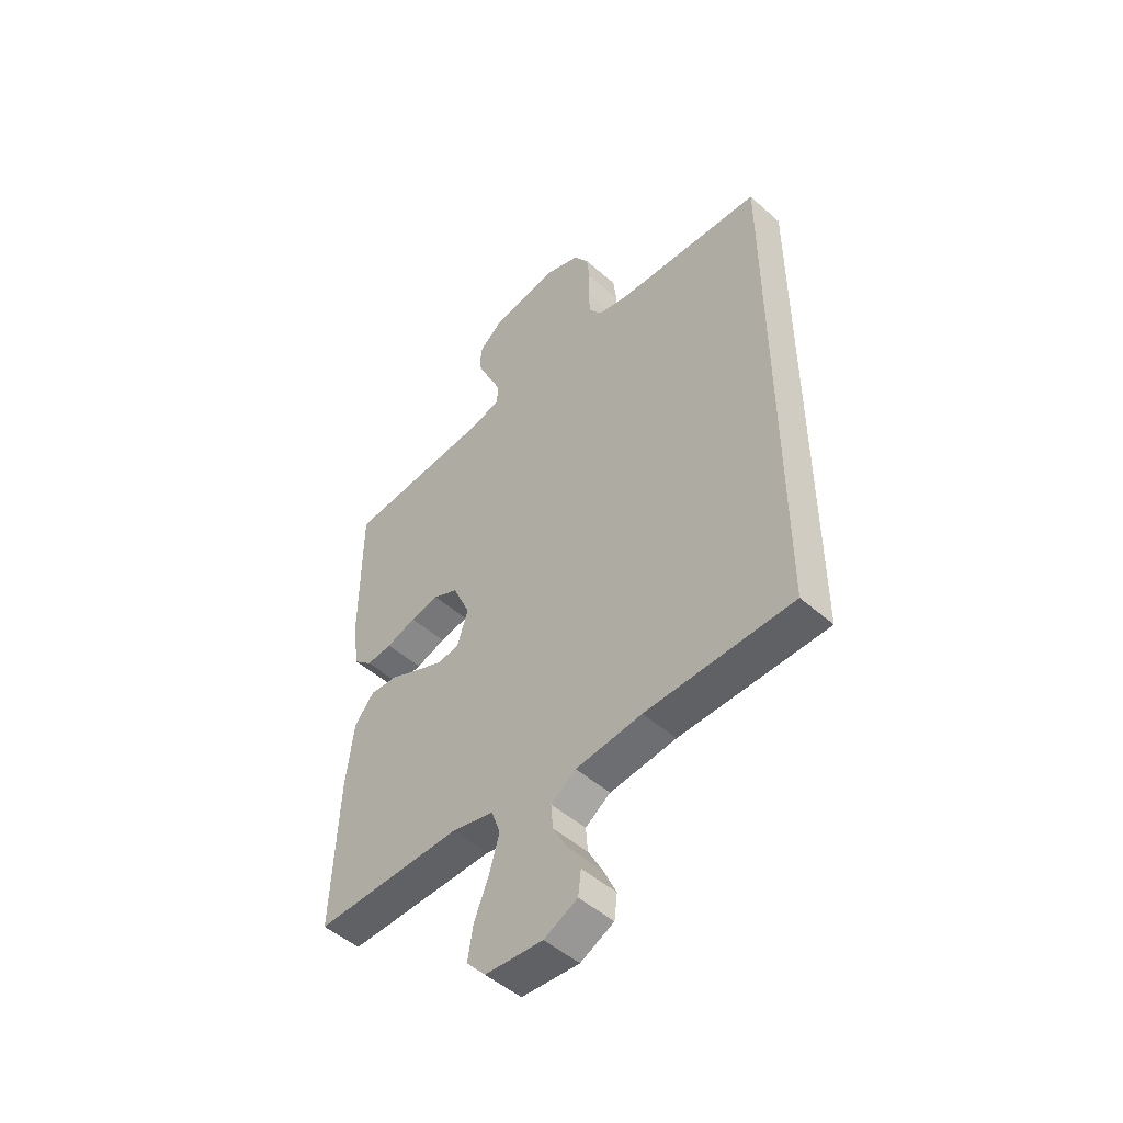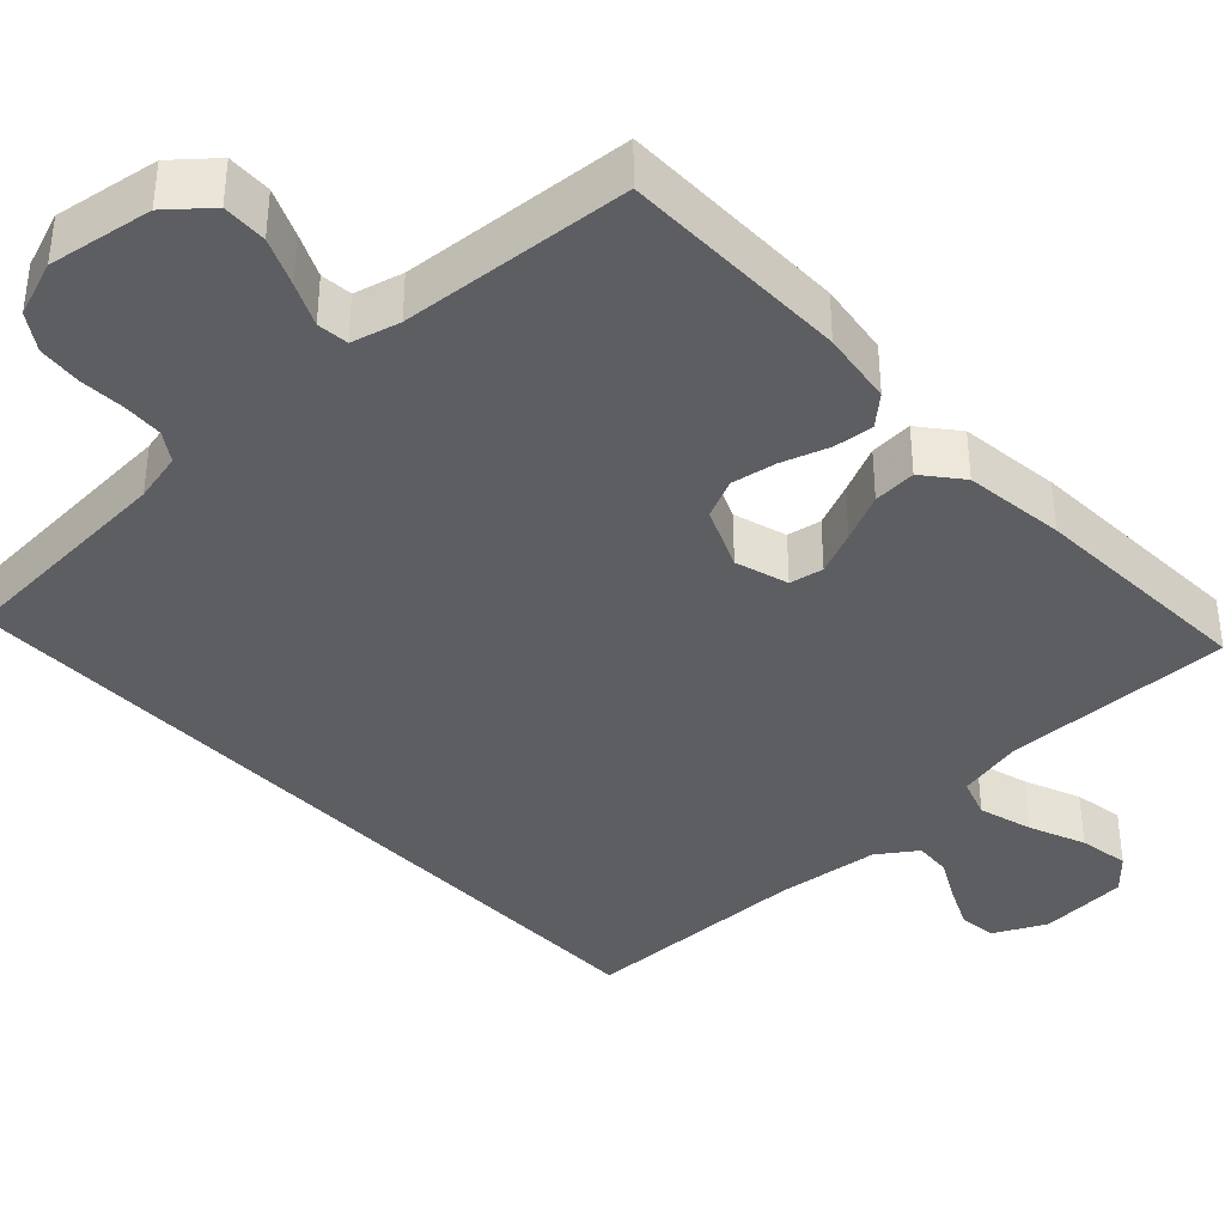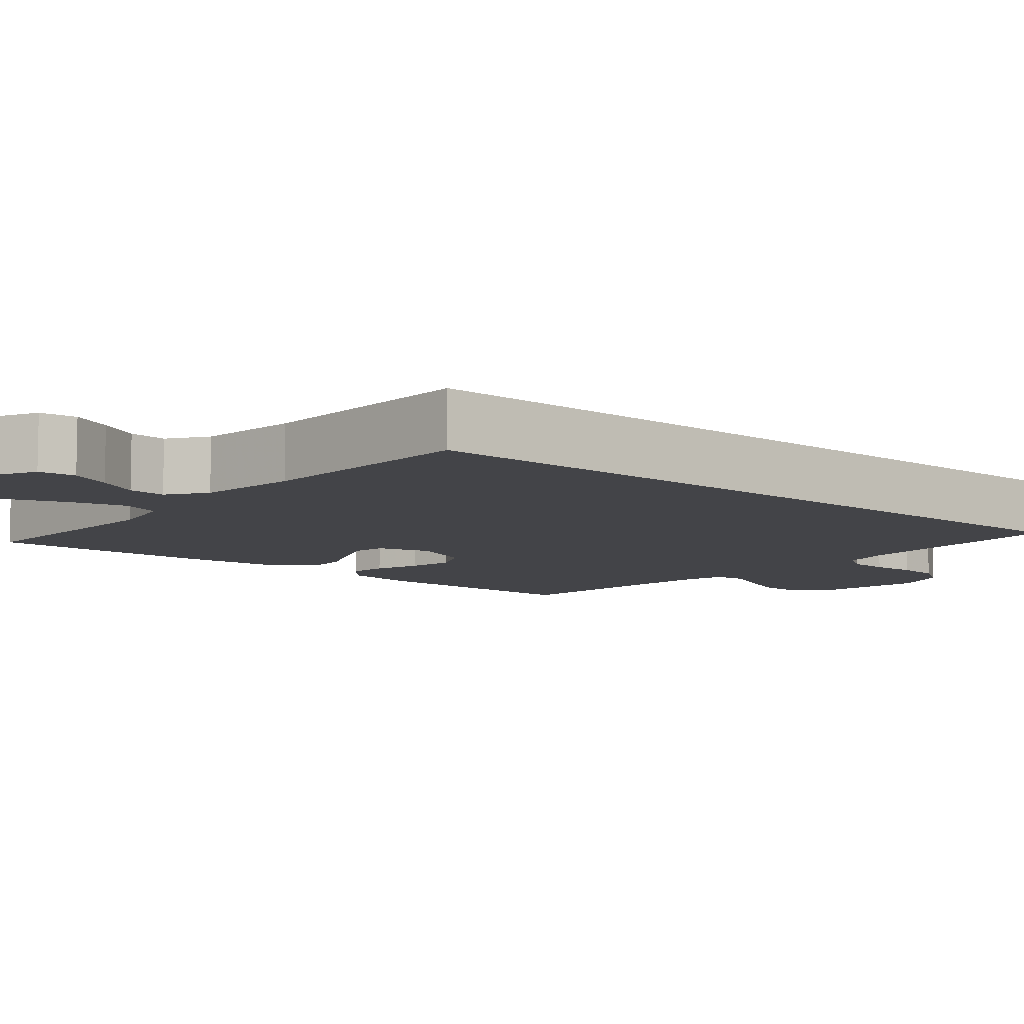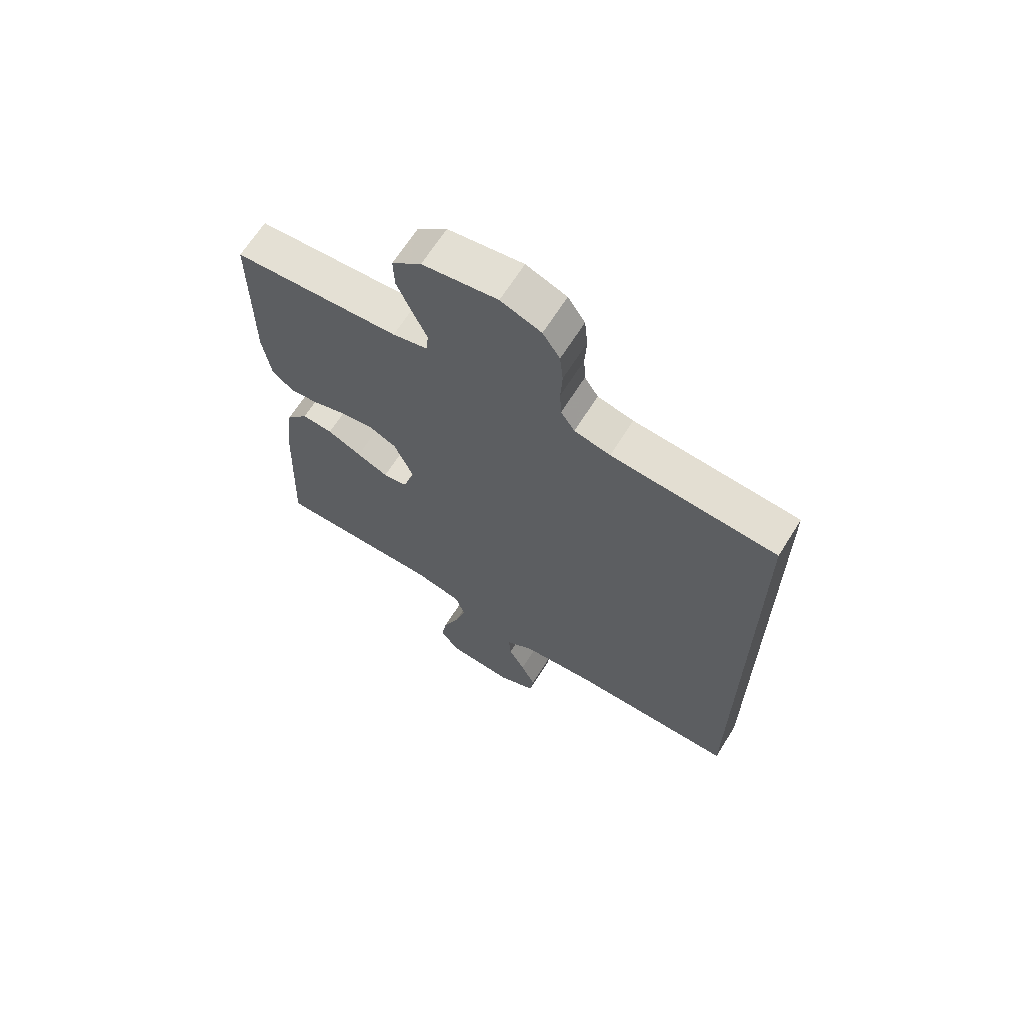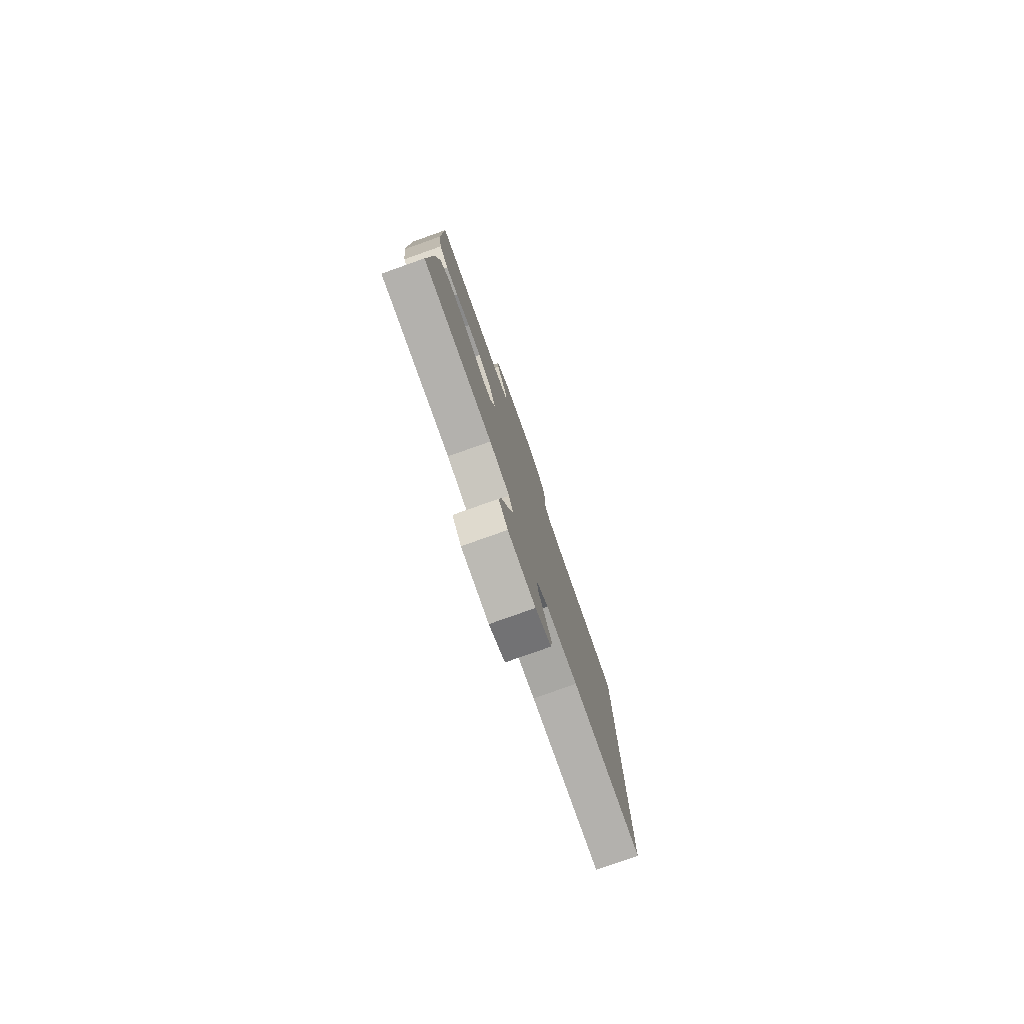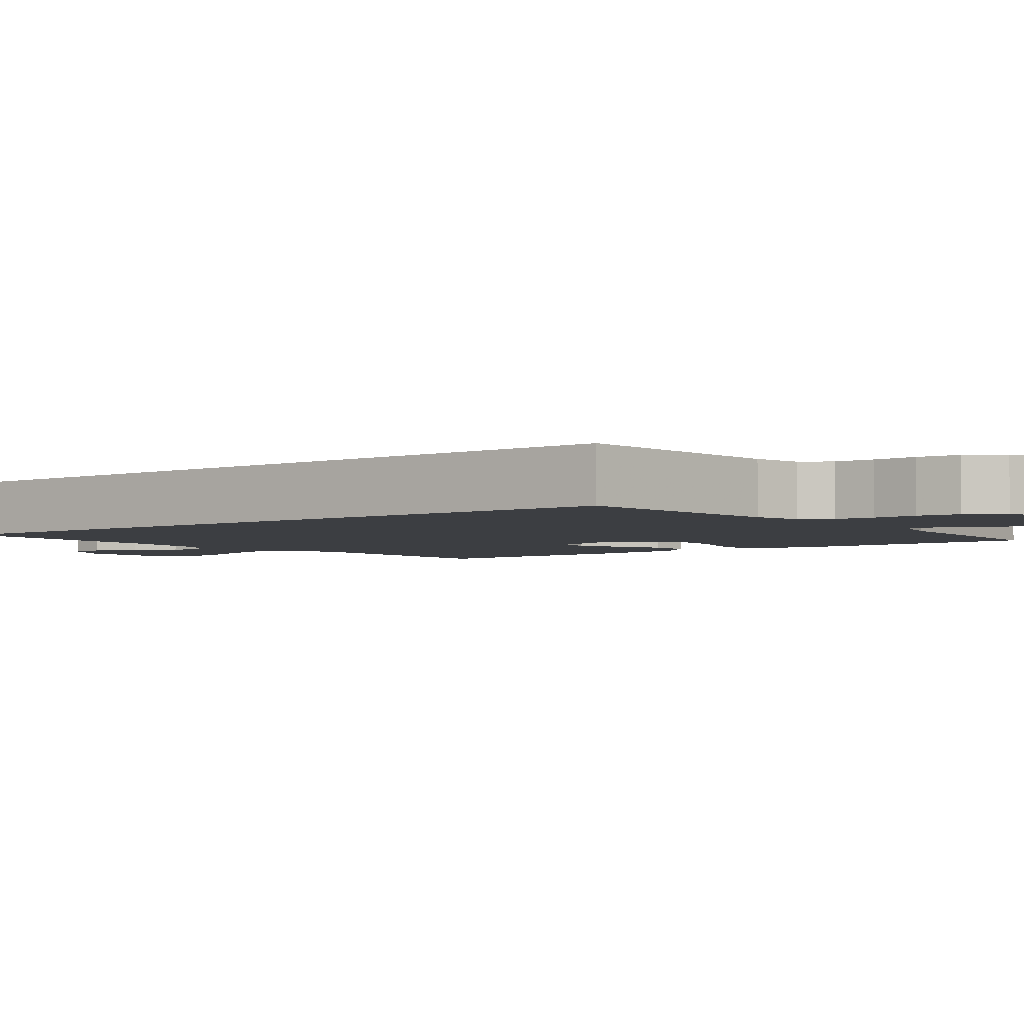
<metadata>
{"format":"obj","ext":"obj","renderer":"f3d","projection":"perspective","resolution":1024,"background":"white","views":[{"elev":-49.8,"azim":-134.1,"up":"+Z"},{"elev":-38.3,"azim":43.0,"up":"+Y"},{"elev":-8.2,"azim":-131.0,"up":"+Y"},{"elev":66.4,"azim":-147.9,"up":"+Z"},{"elev":-79.8,"azim":109.5,"up":"+Z"},{"elev":-3.4,"azim":-52.0,"up":"+Y"}]}
</metadata>
<code>
v 0.5 0.07 0.5
v 0.501 0.07 0.2
v 0.487 0.07 0.104
v 0.449 0.07 0.07
v 0.397 0.07 0.075
v 0.336 0.07 0.095
v 0.277 0.07 0.105
v 0.226 0.07 0.081
v 0.191 0.07 0
v 0.212 0.07 -0.069
v 0.256 0.07 -0.077
v 0.313 0.07 -0.052
v 0.375 0.07 -0.023
v 0.431 0.07 -0.019
v 0.471 0.07 -0.068
v 0.487 0.07 -0.2
v 0.5 0.07 -0.5
v 0.2 0.07 -0.497
v 0.113 0.07 -0.517
v 0.095 0.07 -0.569
v 0.115 0.07 -0.639
v 0.145 0.07 -0.713
v 0.156 0.07 -0.779
v 0.117 0.07 -0.823
v 0 0.07 -0.832
v -0.068 0.07 -0.799
v -0.074 0.07 -0.75
v -0.048 0.07 -0.694
v -0.018 0.07 -0.638
v -0.014 0.07 -0.588
v -0.065 0.07 -0.553
v -0.2 0.07 -0.539
v -0.5 0.07 -0.536
v -0.5 0.07 0.505
v -0.2 0.07 0.525
v -0.135 0.07 0.54
v -0.11 0.07 0.578
v -0.107 0.07 0.631
v -0.11 0.07 0.69
v -0.104 0.07 0.747
v -0.073 0.07 0.794
v 0 0.07 0.821
v 0.135 0.07 0.8
v 0.188 0.07 0.755
v 0.186 0.07 0.697
v 0.159 0.07 0.635
v 0.133 0.07 0.579
v 0.137 0.07 0.538
v 0.2 0.07 0.522
v 0.5 0 0.5
v 0.501 0 0.2
v 0.487 0 0.104
v 0.449 0 0.07
v 0.397 0 0.075
v 0.336 0 0.095
v 0.277 0 0.105
v 0.226 0 0.081
v 0.191 0 0
v 0.212 0 -0.069
v 0.256 0 -0.077
v 0.313 0 -0.052
v 0.375 0 -0.023
v 0.431 0 -0.019
v 0.471 0 -0.068
v 0.487 0 -0.2
v 0.5 0 -0.5
v 0.2 0 -0.497
v 0.113 0 -0.517
v 0.095 0 -0.569
v 0.115 0 -0.639
v 0.145 0 -0.713
v 0.156 0 -0.779
v 0.117 0 -0.823
v 0 0 -0.832
v -0.068 0 -0.799
v -0.074 0 -0.75
v -0.048 0 -0.694
v -0.018 0 -0.638
v -0.014 0 -0.588
v -0.065 0 -0.553
v -0.2 0 -0.539
v -0.5 0 -0.536
v -0.5 0 0.505
v -0.2 0 0.525
v -0.135 0 0.54
v -0.11 0 0.578
v -0.107 0 0.631
v -0.11 0 0.69
v -0.104 0 0.747
v -0.073 0 0.794
v 0 0 0.821
v 0.135 0 0.8
v 0.188 0 0.755
v 0.186 0 0.697
v 0.159 0 0.635
v 0.133 0 0.579
v 0.137 0 0.538
v 0.2 0 0.522
f 45 46 47
f 44 45 47
f 43 44 47
f 42 43 47
f 41 42 47
f 40 41 47
f 39 40 47
f 38 39 47
f 37 38 47 48
f 36 37 48 49
f 32 33 34 35
f 35 36 49
f 32 35 49
f 31 32 49
f 27 28 29
f 26 27 29
f 25 26 29
f 24 25 29
f 23 24 29
f 22 23 29
f 21 22 29
f 20 21 29 30
f 30 31 49
f 20 30 49
f 19 20 49
f 16 17 18
f 15 16 18
f 14 15 18
f 13 14 18
f 12 13 18
f 11 12 18 19
f 4 5 6
f 3 4 6
f 2 3 6
f 1 2 6
f 49 1 6
f 49 6 7
f 10 11 19
f 9 10 19
f 9 19 49
f 8 9 49
f 7 8 49
f 96 95 94
f 96 94 93
f 96 93 92
f 96 92 91
f 96 91 90
f 96 90 89
f 96 89 88
f 96 88 87
f 97 96 87 86
f 98 97 86 85
f 84 83 82 81
f 98 85 84
f 98 84 81
f 98 81 80
f 78 77 76
f 78 76 75
f 78 75 74
f 78 74 73
f 78 73 72
f 78 72 71
f 78 71 70
f 79 78 70 69
f 98 80 79
f 98 79 69
f 98 69 68
f 67 66 65
f 67 65 64
f 67 64 63
f 67 63 62
f 67 62 61
f 68 67 61 60
f 55 54 53
f 55 53 52
f 55 52 51
f 55 51 50
f 55 50 98
f 56 55 98
f 68 60 59
f 68 59 58
f 98 68 58
f 98 58 57
f 98 57 56
f 1 50 51 2
f 2 51 52 3
f 3 52 53 4
f 4 53 54 5
f 5 54 55 6
f 6 55 56 7
f 7 56 57 8
f 8 57 58 9
f 9 58 59 10
f 10 59 60 11
f 11 60 61 12
f 12 61 62 13
f 13 62 63 14
f 14 63 64 15
f 15 64 65 16
f 16 65 66 17
f 17 66 67 18
f 18 67 68 19
f 19 68 69 20
f 20 69 70 21
f 21 70 71 22
f 22 71 72 23
f 23 72 73 24
f 24 73 74 25
f 25 74 75 26
f 26 75 76 27
f 27 76 77 28
f 28 77 78 29
f 29 78 79 30
f 30 79 80 31
f 31 80 81 32
f 32 81 82 33
f 33 82 83 34
f 34 83 84 35
f 35 84 85 36
f 36 85 86 37
f 37 86 87 38
f 38 87 88 39
f 39 88 89 40
f 40 89 90 41
f 41 90 91 42
f 42 91 92 43
f 43 92 93 44
f 44 93 94 45
f 45 94 95 46
f 46 95 96 47
f 47 96 97 48
f 48 97 98 49
f 49 98 50 1

</code>
